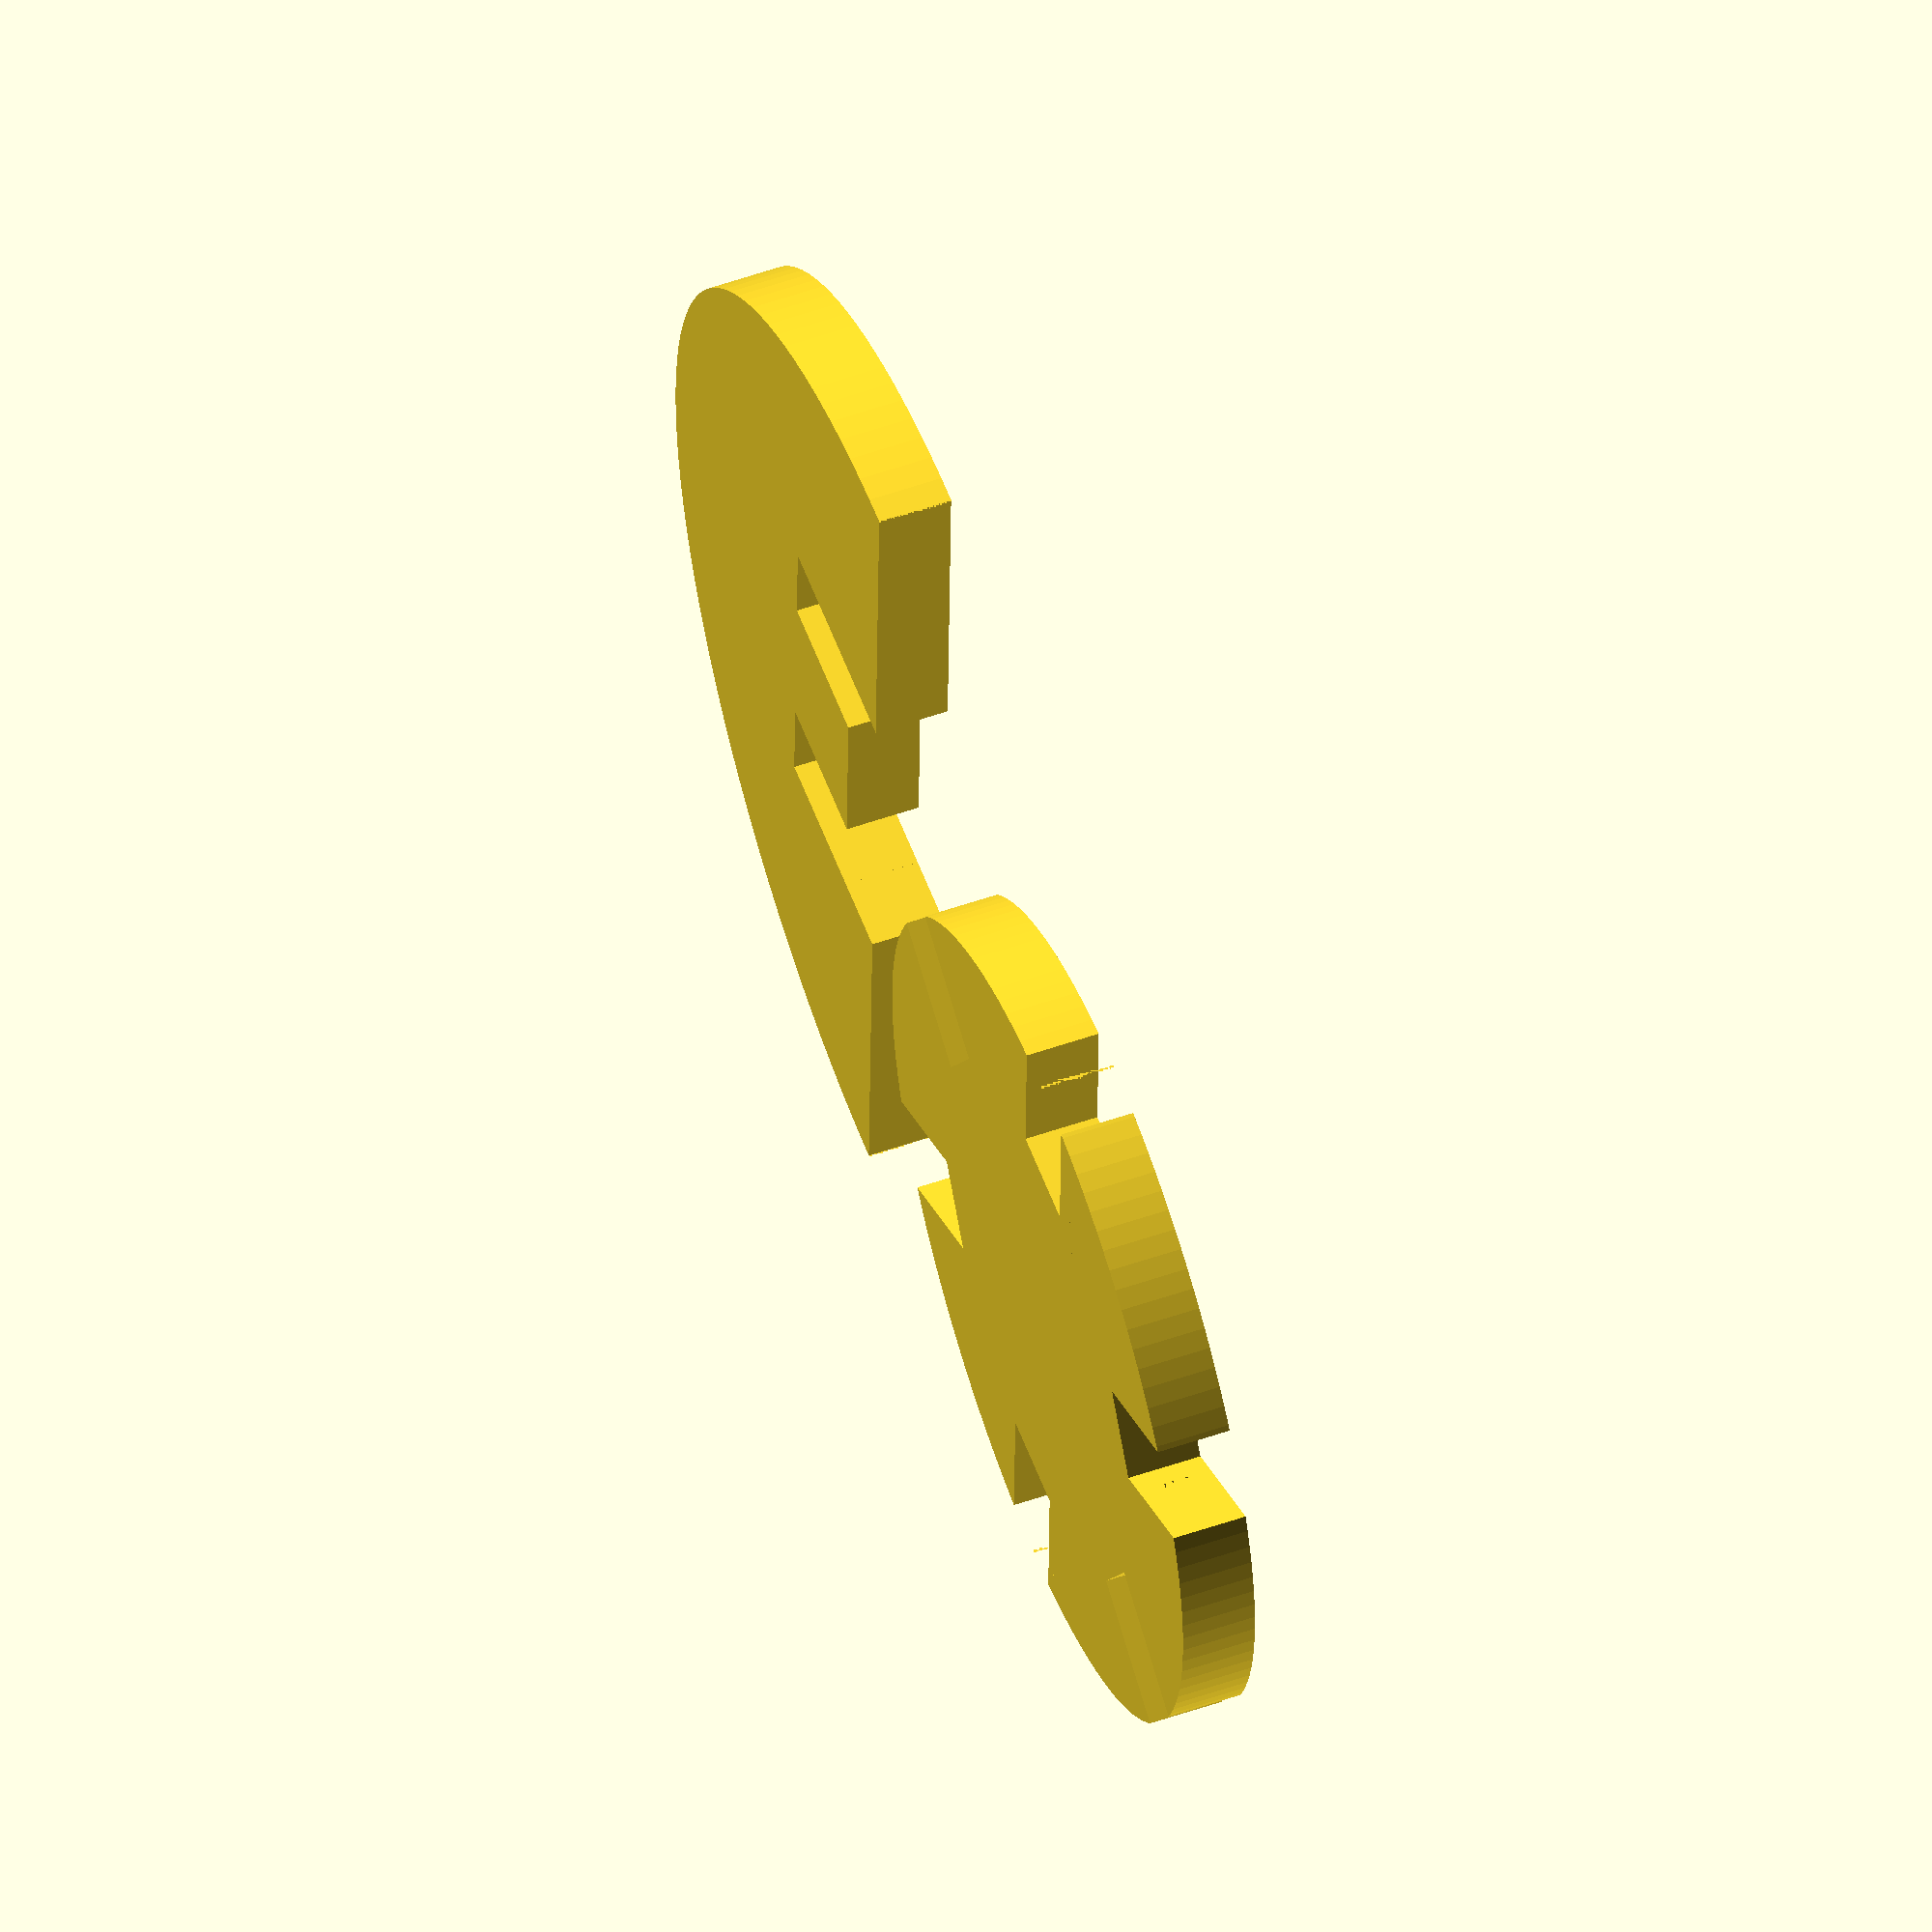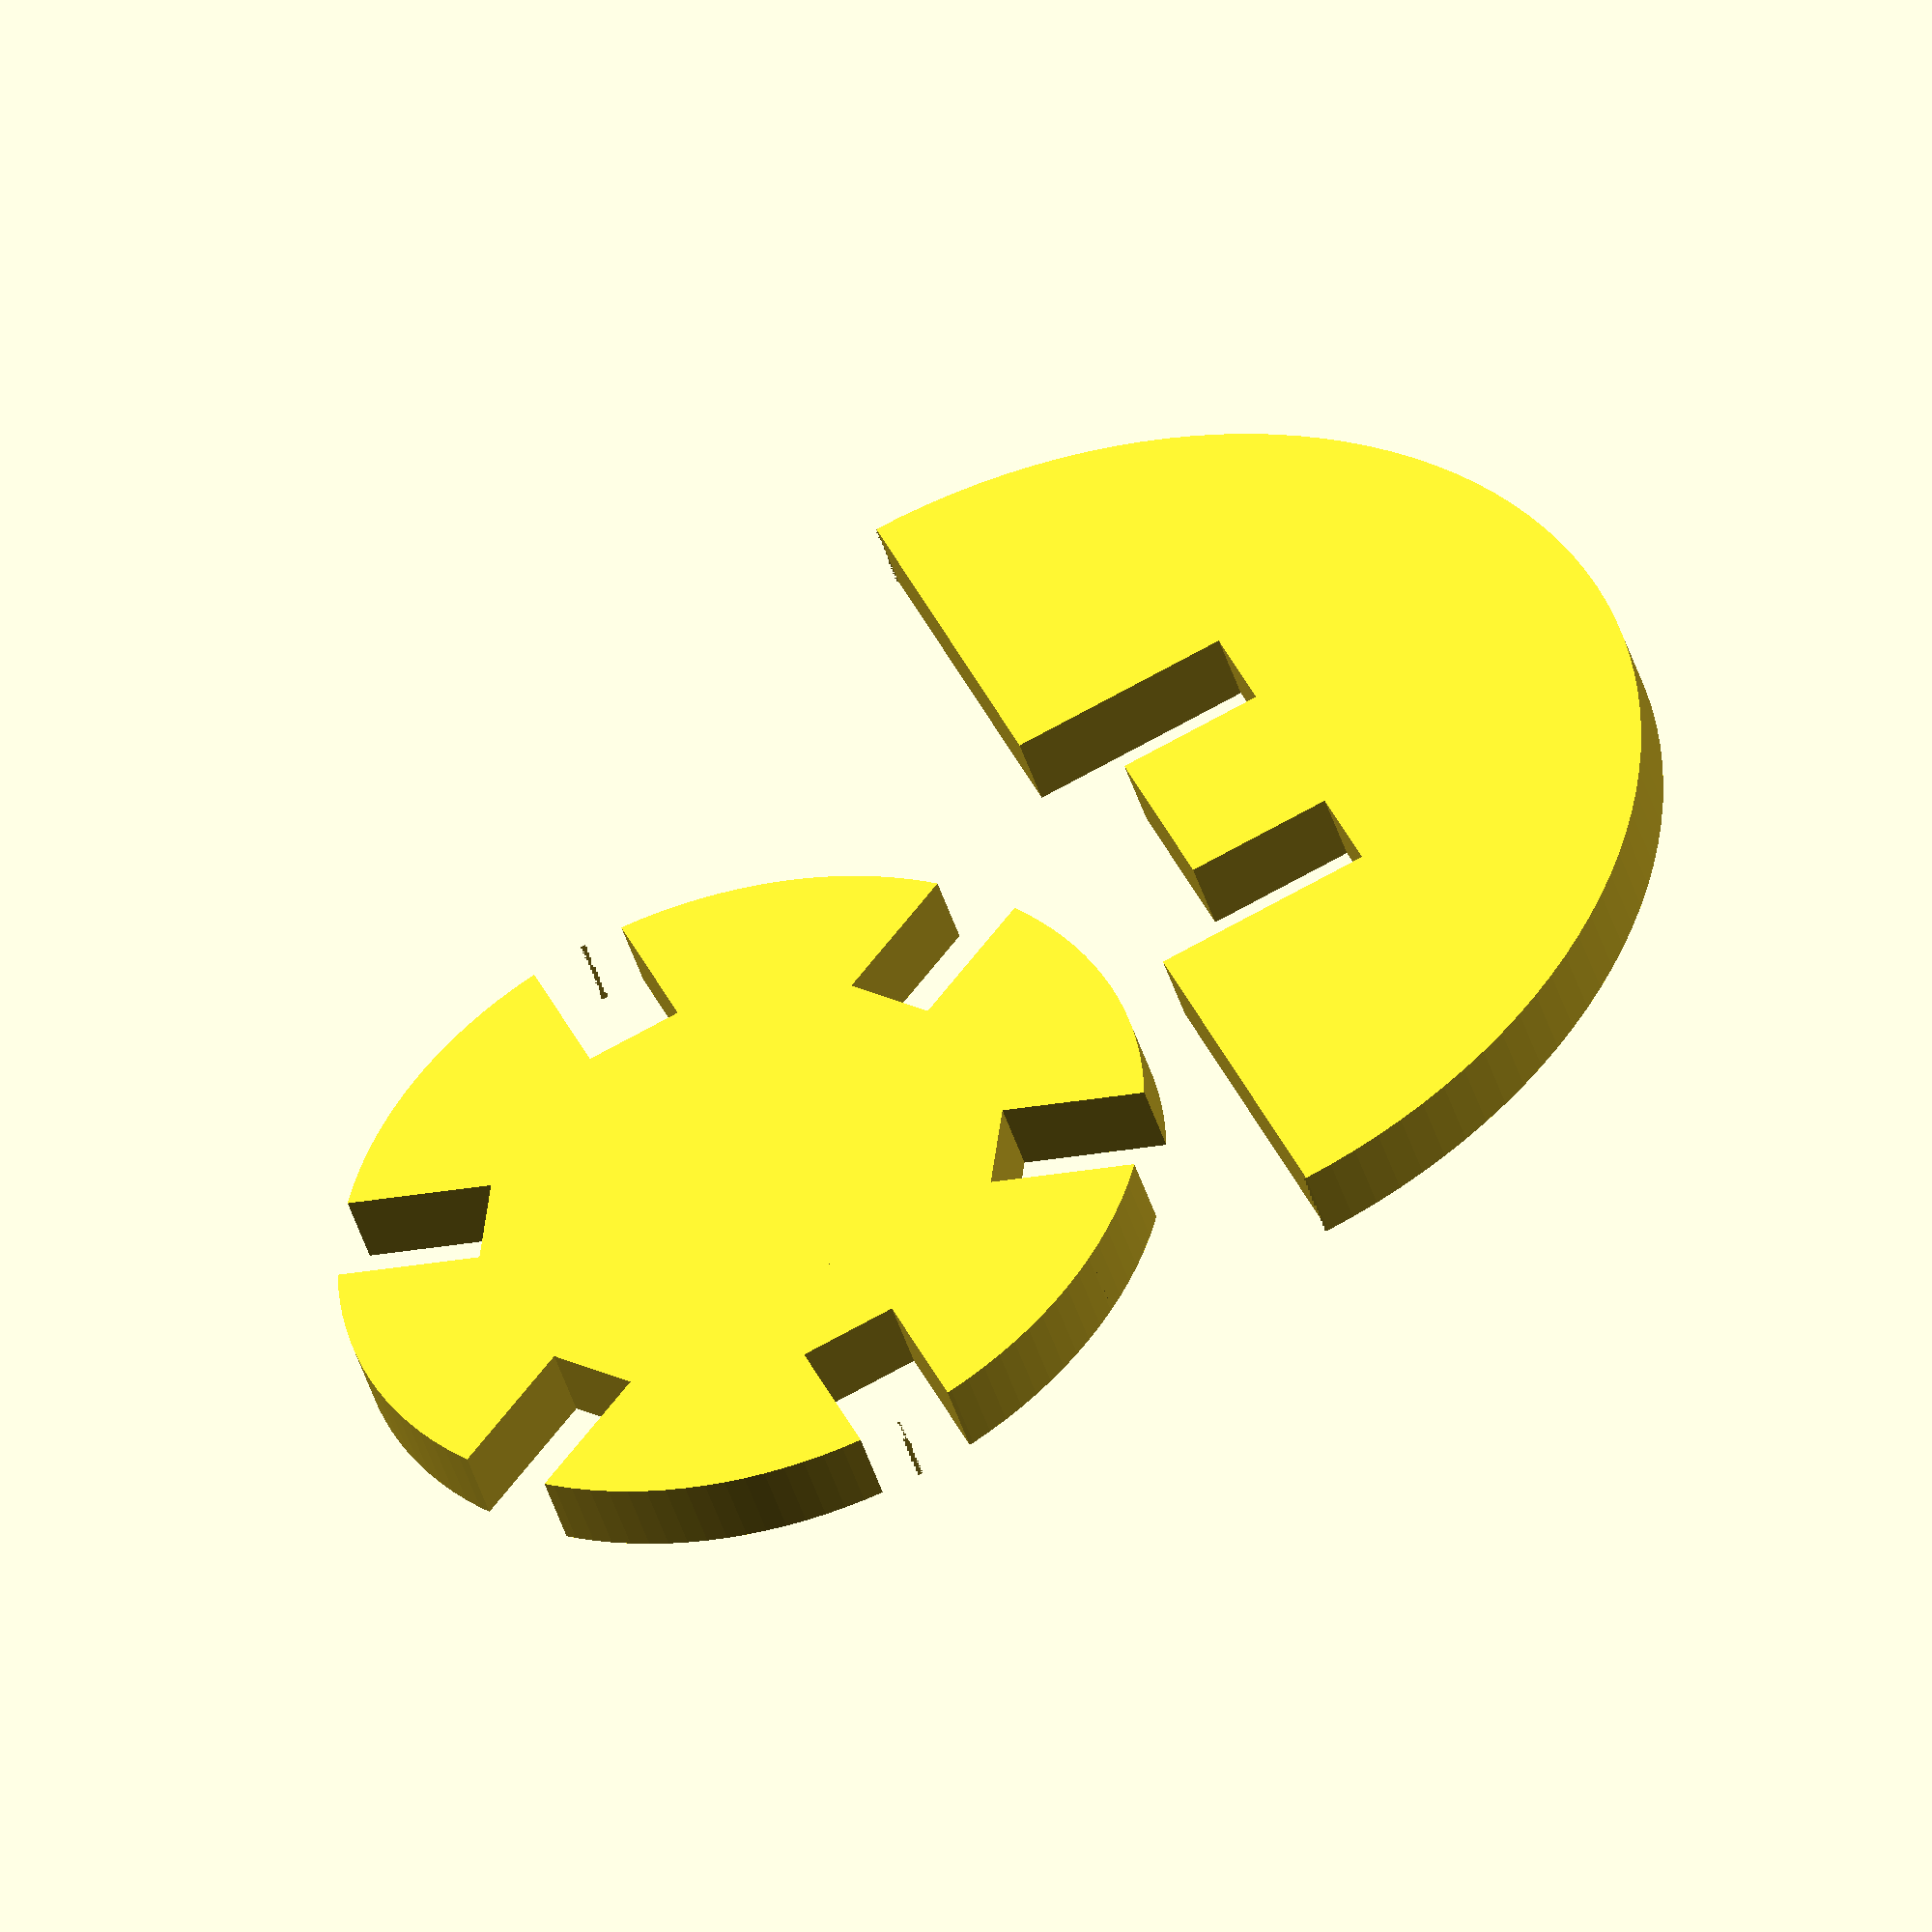
<openscad>
$inch = 25.4;
$half = $inch/2;
$quarter = $inch/4;
$eigth = $inch/8;
$sixteenth = $inch/16;
$thirtysecondth = $inch/32;

// $slot_width = 2.5; //translucent filament from printrbot
$slot_width = 2.6;  // red filament
$height = 2;


$fn=128;

module make_parts() {
   // make_exterior_bounds(152.4,152.4);

   translate([0,2,0]) {
	   translate([1,2.5,0]){
	      make_full_circle_with_slots(11, 6, 4);
	   }
/*  bring back
	   translate([27,2.5,0]){
	      make_full_circle_with_slots(11, 6, 4);
	   } 
*/

      /*
	   translate([45,15,0]) {
	      exterior_half_circle_y(15,3,4);
	   } 
      */
	   translate([1,26,0]) {
	      for (v = [0:0]) { // was 2
//	         for (h = [0:1]) {
	            translate([1,17*v,0]) {
	               exterior_half_circle_y(15,3,4);
	            } 
//	         }
	      }
	   }
/*  bring back 
	   translate([30,35,0]) {
	      for (v = [0:2]) {
//	         for (h = [0:1]) {
	            translate([1,17*v,0]) {
	               exterior_half_circle_y(15,3,4);
	            } 
	         }
//	      }
	   }
*/
/*
      translate([42,35,0]) {
         make_leg();
      }
      translate([42,52,0]) {
         make_leg();
      }
      translate([42,68,0]) {
         make_leg();
      }
*/
   }
}

module make_leg() {
   exterior_half_circle_y(15,3,4);
   hull() {
      // top inset of foot
      translate([24,12,0]) {
         cylinder(r=1, h=$height);
      }
      //bottom inset of foot
      translate([30,1,0]) {
         cylinder(r=1, h=$height);
      }
      //bottom foot
      translate([50,15,0]) {
         cylinder(r=2, h=$height);
      }
  }   
}

module make_exterior_bounds(x, y) {
    difference () {
       cube([x,y,1]);
       translate([3, 3,-1]) {
           cube([x-2*3, y-2*3, 3]);
       }
    }
}

module exterior_half_circle_y(radius, center, slot) {
    difference() {
       translate([0, 0, 0]) {
          half_circle_y(radius);
       }
       // Left slot
       translate([radius-(radius/3),center-1.1,-1]) {
          cube([$slot_width,slot,$height+2]);
       }
       // right slot
       translate([radius+(radius/3)-$slot_width,center-1.1,-1]) {
          cube([$slot_width,slot,$height+2]);
       }
       // center inset rect (gift space)
       translate([2*radius/3, -1, -1]) {
          cube([2*radius/3,center,$height+2]);
       }
       // cut from bottom so that it's not a full half-circle
       translate([0,-1,-1]) {
          cube([2*radius,1,$height+2]);
       }
   }
}

module make_full_circle_with_slots(radius, slots, slot_len) {
   $slot_c = slots;
   $degrees = 360/slots;
   translate([radius, radius, 0]) {
      difference() {
         cylinder(r=radius, h=$height);
         for (i = [0 : $slot_c - 1])  {
            rotate(a=(i * $degrees), v = [0,0,1]) {
               translate([radius - slot_len,-1.5,-1]) {
                  cube([slot_len,$slot_width,$height+2]);
               }
           }
         }
      }
   }
}

module half_circle_y(radius) {
   translate([radius,0,0]) {
      difference() {
	      cylinder(r=radius, h=$height);
		   translate([-radius,-radius,-1]) {
		      cube([2*radius,radius,$height+2]);
		   }
	   }
   }
}


$2d = 0;
if ($2d) {
    projection(cut=true) {
       translate([0,0,0]) rotate([0,0,0]) {
         make_parts();
       }
}
} else {
    make_parts();
//  for measuring and calibrating
//    translate([60,40,0]) {
//      cube([20,5,1]);
//    }
}


</openscad>
<views>
elev=304.9 azim=271.5 roll=69.8 proj=o view=solid
elev=225.5 azim=113.0 roll=343.2 proj=o view=solid
</views>
